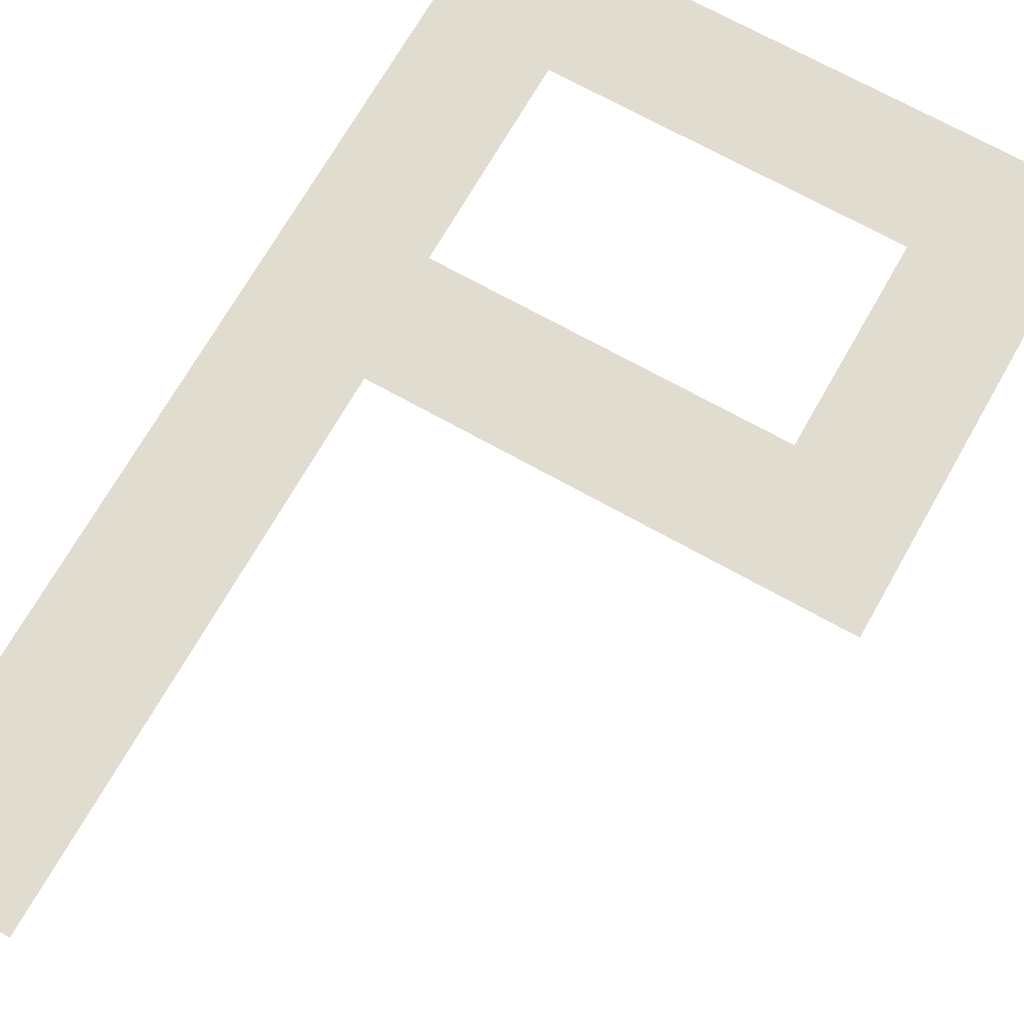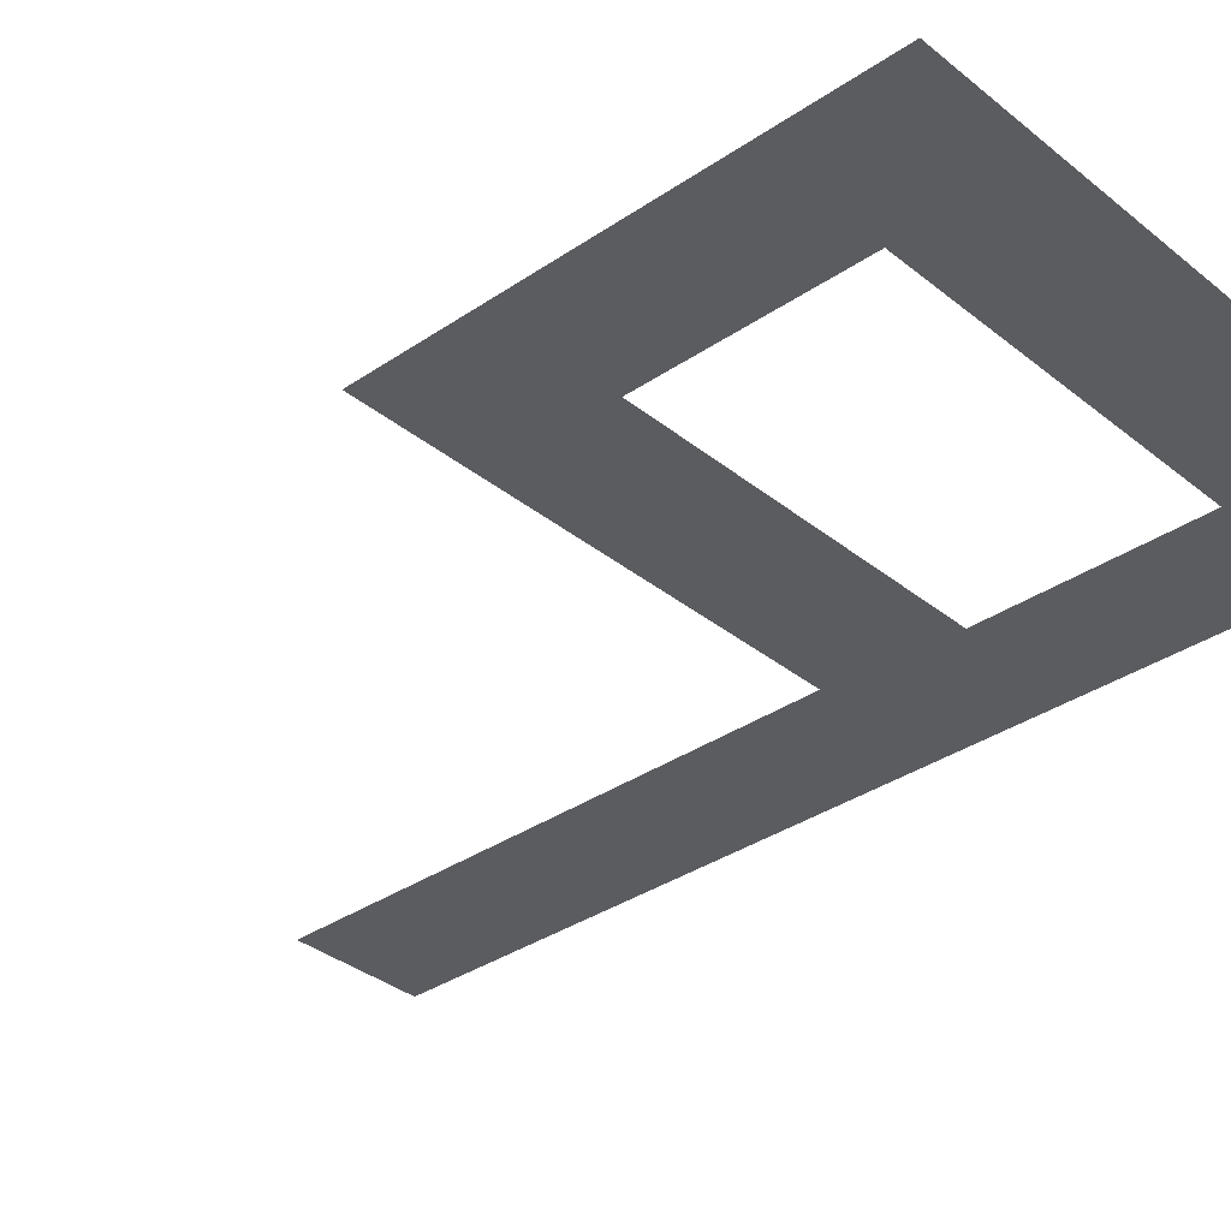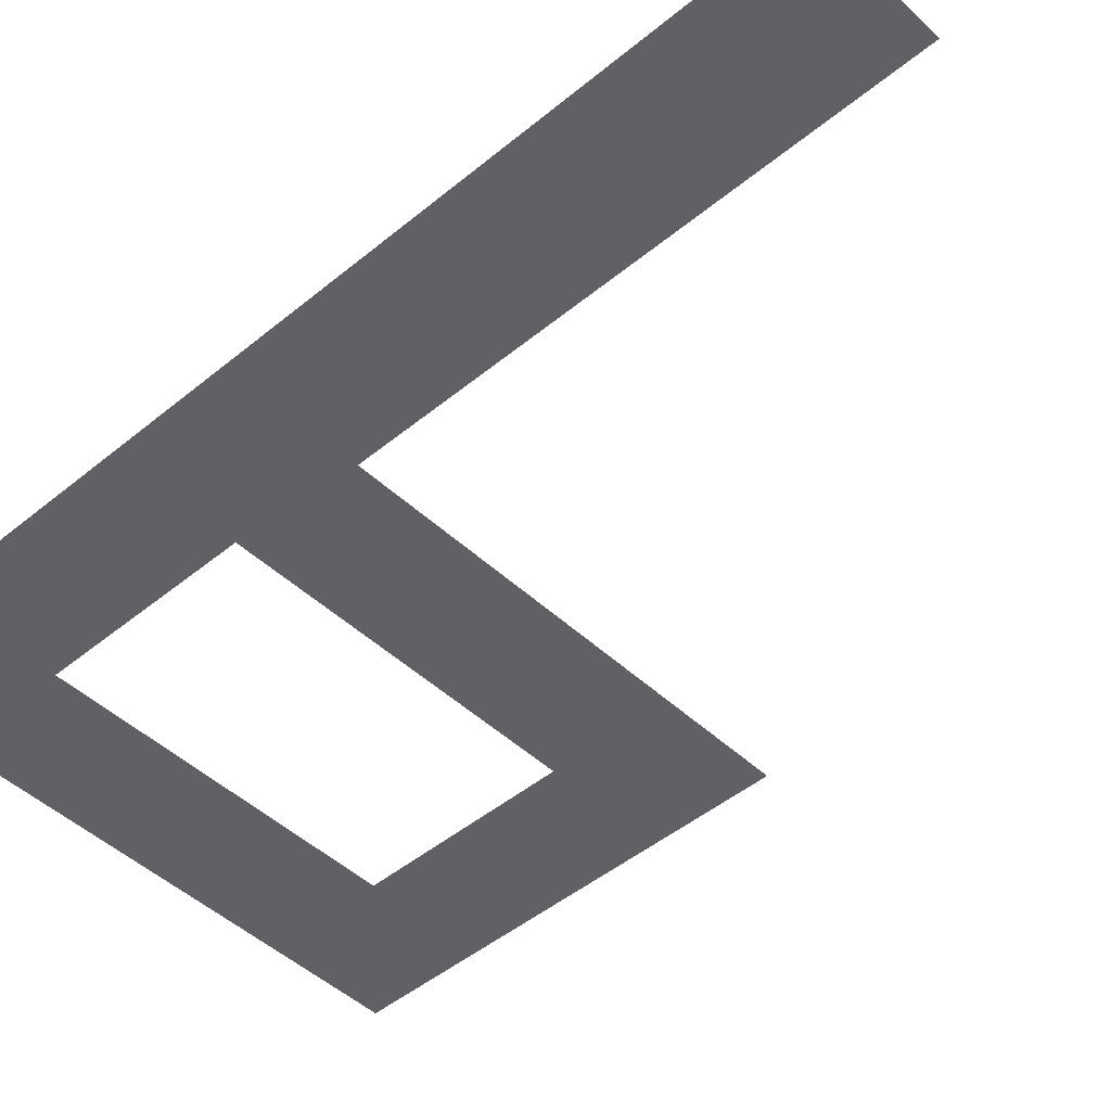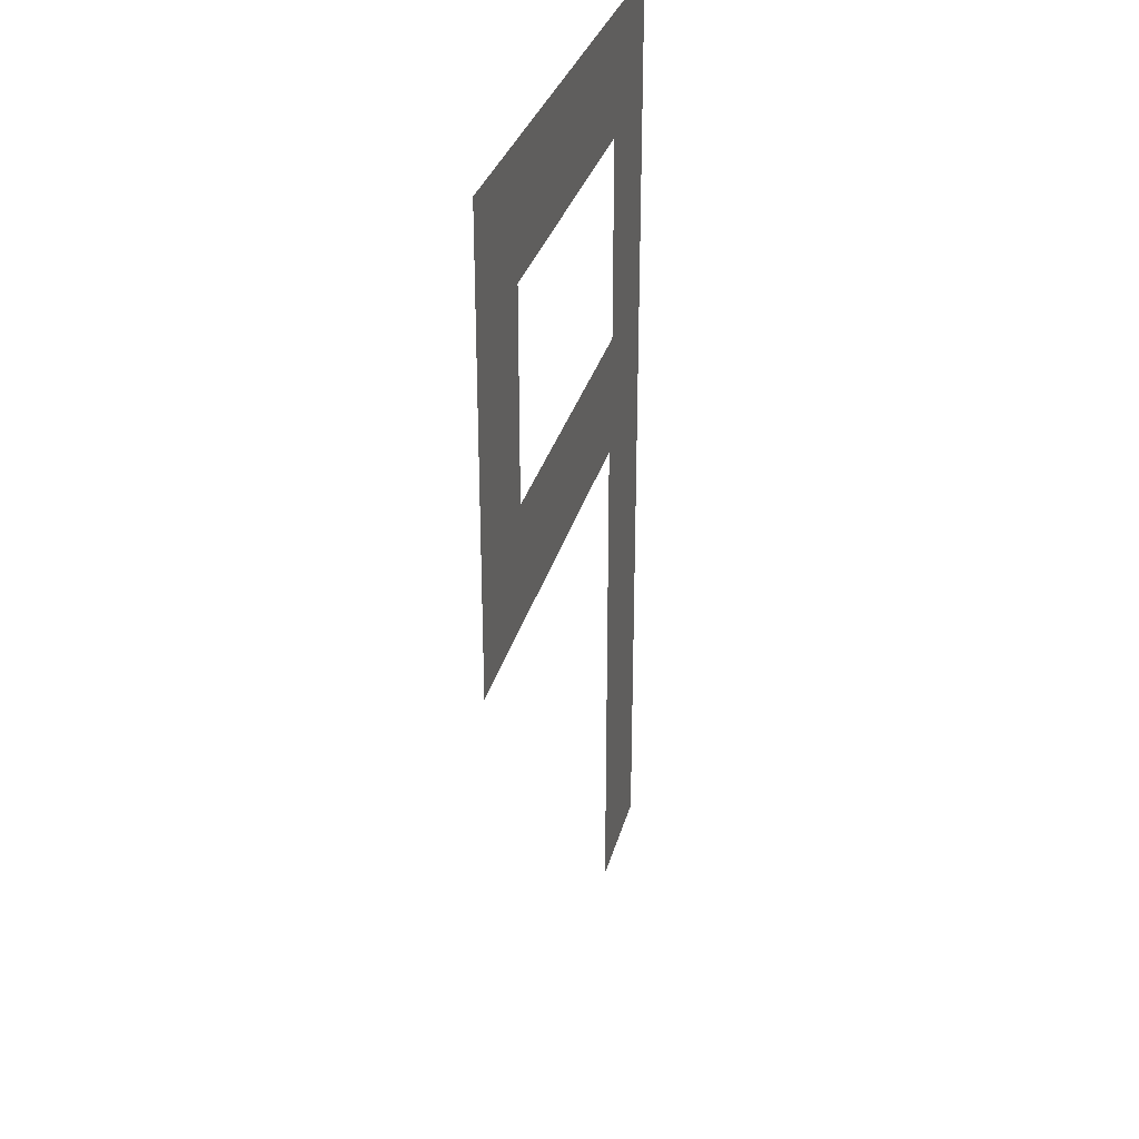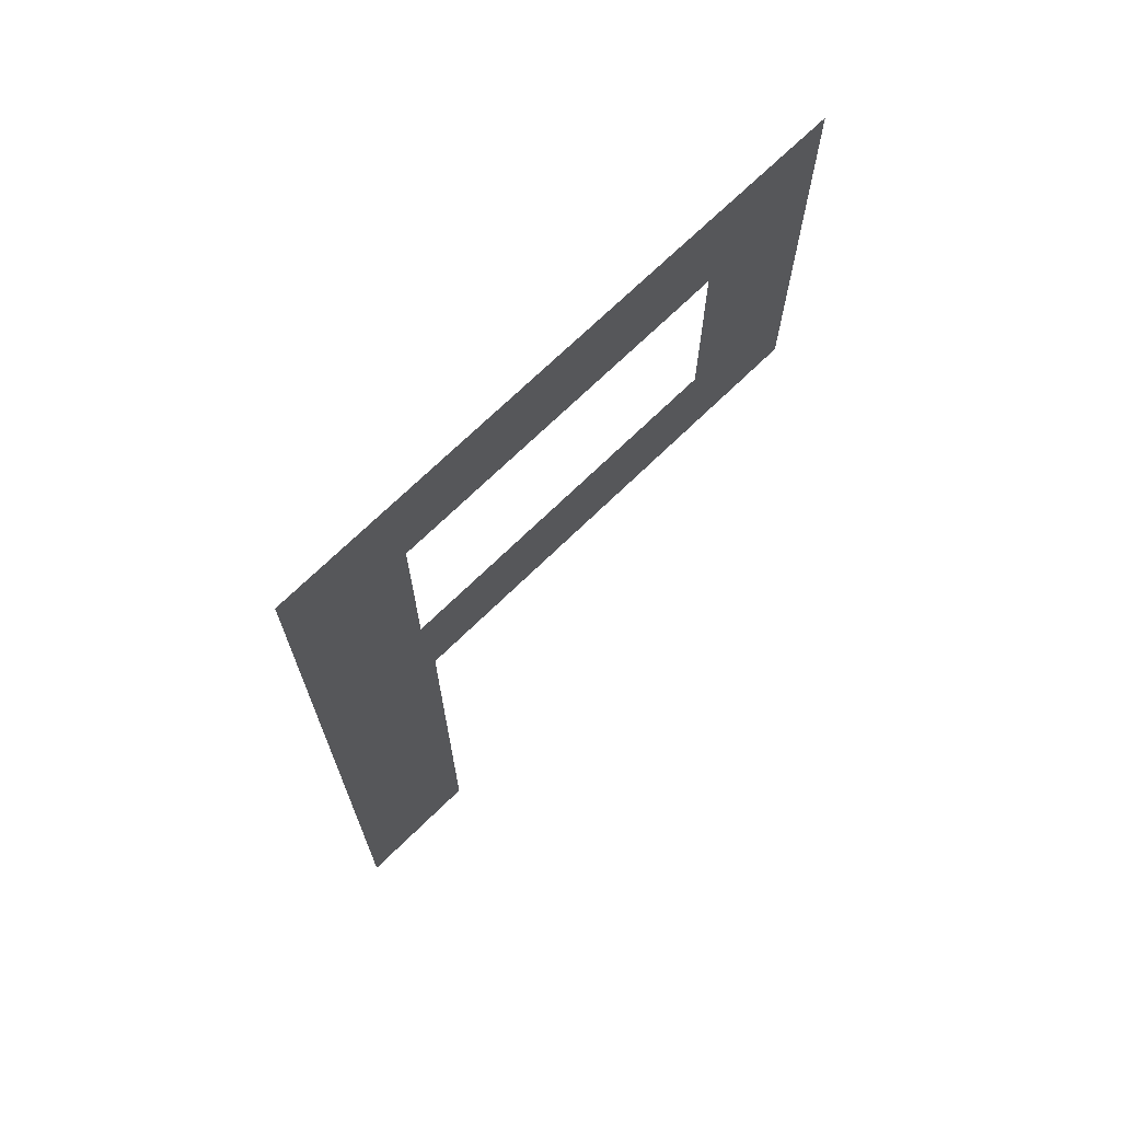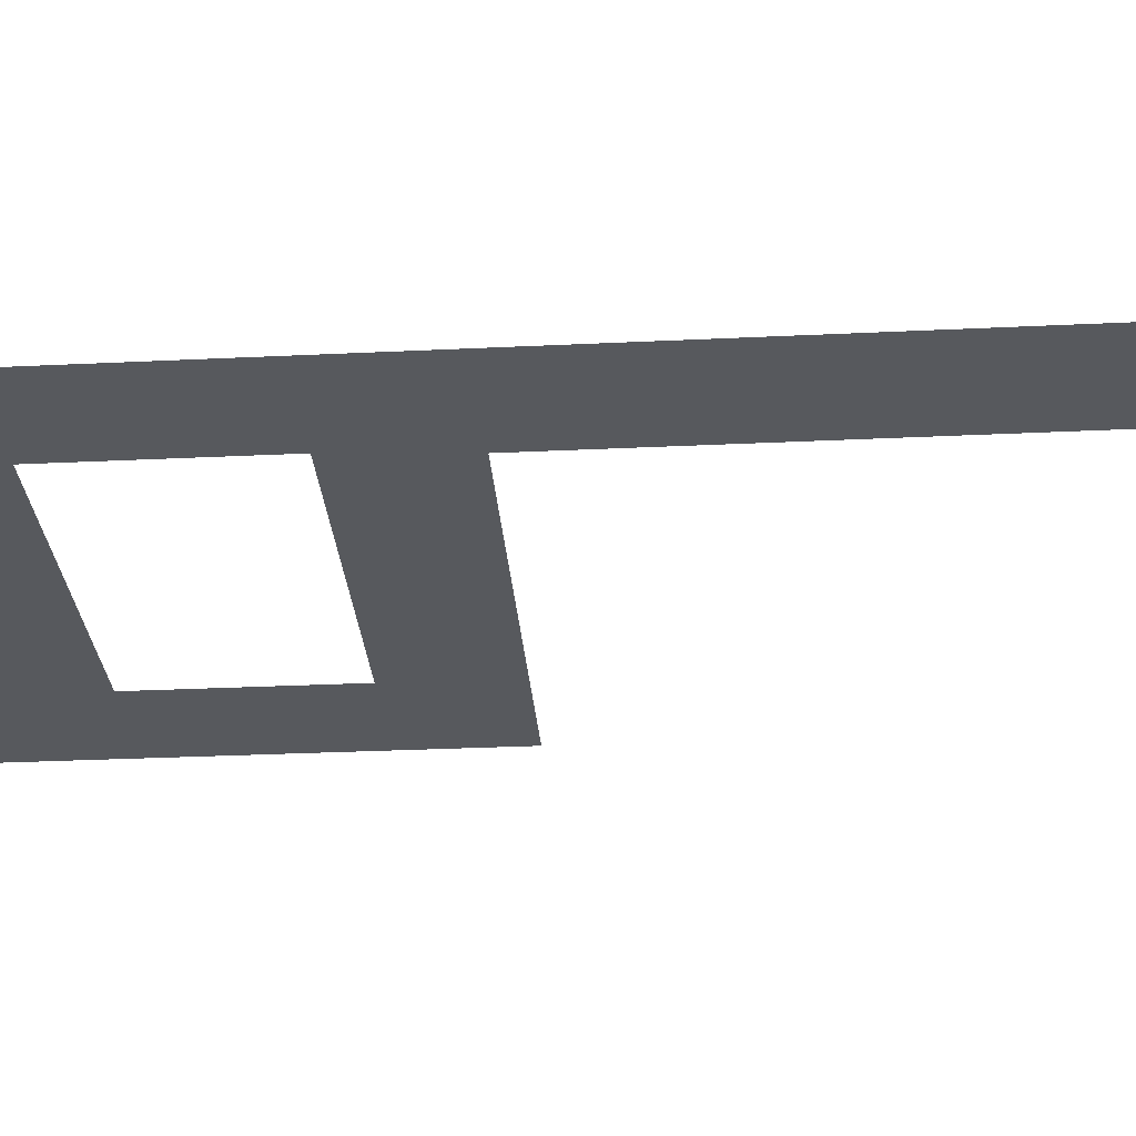
<metadata>
{"format":"obj","ext":"obj","renderer":"f3d","projection":"perspective","resolution":1024,"background":"white","views":[{"elev":69.4,"azim":29.4,"up":"+Z"},{"elev":-34.3,"azim":132.6,"up":"+Z"},{"elev":-46.6,"azim":-46.8,"up":"+Z"},{"elev":30.8,"azim":104.1,"up":"+Y"},{"elev":71.2,"azim":-44.2,"up":"+Y"},{"elev":-29.3,"azim":-85.9,"up":"+Z"}]}
</metadata>
<code>
o mesh1/mesh1-geometry/material_3/component_2#mesh1-geometry
v -0.7338 0.2942 -0.02884
v -0.7338 0.4061 -0.02884
v -0.719 0.2942 -0.02884
v -0.72 0.3688 -0.02884
v -0.719 0.2942 -0.02884
v -0.7338 0.4061 -0.02884
v -0.667 0.4061 -0.02884
v -0.72 0.3923 -0.02884
v -0.7338 0.4061 -0.02884
v -0.719 0.355 -0.02884
v -0.719 0.2942 -0.02884
v -0.719 0.3688 -0.02884
v -0.719 0.3688 -0.02884
v -0.719 0.2942 -0.02884
v -0.72 0.3688 -0.02884
v -0.72 0.3688 -0.02884
v -0.7338 0.4061 -0.02884
v -0.72 0.3923 -0.02884
v -0.6808 0.3923 -0.02884
v -0.72 0.3923 -0.02884
v -0.667 0.4061 -0.02884
v -0.667 0.355 -0.02884
v -0.6808 0.3923 -0.02884
v -0.667 0.4061 -0.02884
v -0.667 0.355 -0.02884
v -0.719 0.355 -0.02884
v -0.719 0.3688 -0.02884
v -0.6808 0.3923 -0.02884
v -0.667 0.355 -0.02884
v -0.6808 0.3688 -0.02884
v -0.6808 0.3688 -0.02884
v -0.667 0.355 -0.02884
v -0.719 0.3688 -0.02884
v -0.719 0.2942 -0.02884
v -0.7338 0.4061 -0.02884
v -0.7338 0.2942 -0.02884
v -0.7338 0.4061 -0.02884
v -0.719 0.2942 -0.02884
v -0.72 0.3688 -0.02884
v -0.7338 0.4061 -0.02884
v -0.72 0.3923 -0.02884
v -0.667 0.4061 -0.02884
v -0.719 0.3688 -0.02884
v -0.719 0.2942 -0.02884
v -0.719 0.355 -0.02884
v -0.72 0.3688 -0.02884
v -0.719 0.2942 -0.02884
v -0.719 0.3688 -0.02884
v -0.72 0.3923 -0.02884
v -0.7338 0.4061 -0.02884
v -0.72 0.3688 -0.02884
v -0.667 0.4061 -0.02884
v -0.72 0.3923 -0.02884
v -0.6808 0.3923 -0.02884
v -0.667 0.4061 -0.02884
v -0.6808 0.3923 -0.02884
v -0.667 0.355 -0.02884
v -0.719 0.3688 -0.02884
v -0.719 0.355 -0.02884
v -0.667 0.355 -0.02884
v -0.6808 0.3688 -0.02884
v -0.667 0.355 -0.02884
v -0.6808 0.3923 -0.02884
v -0.719 0.3688 -0.02884
v -0.667 0.355 -0.02884
v -0.6808 0.3688 -0.02884
f 1 2 3
f 4 5 6
f 7 8 9
f 10 11 12
f 13 14 15
f 16 17 18
f 19 20 21
f 22 23 24
f 25 26 27
f 28 29 30
f 31 32 33
f 34 35 36
f 37 38 39
f 40 41 42
f 43 44 45
f 46 47 48
f 49 50 51
f 52 53 54
f 55 56 57
f 58 59 60
f 61 62 63
f 64 65 66

</code>
